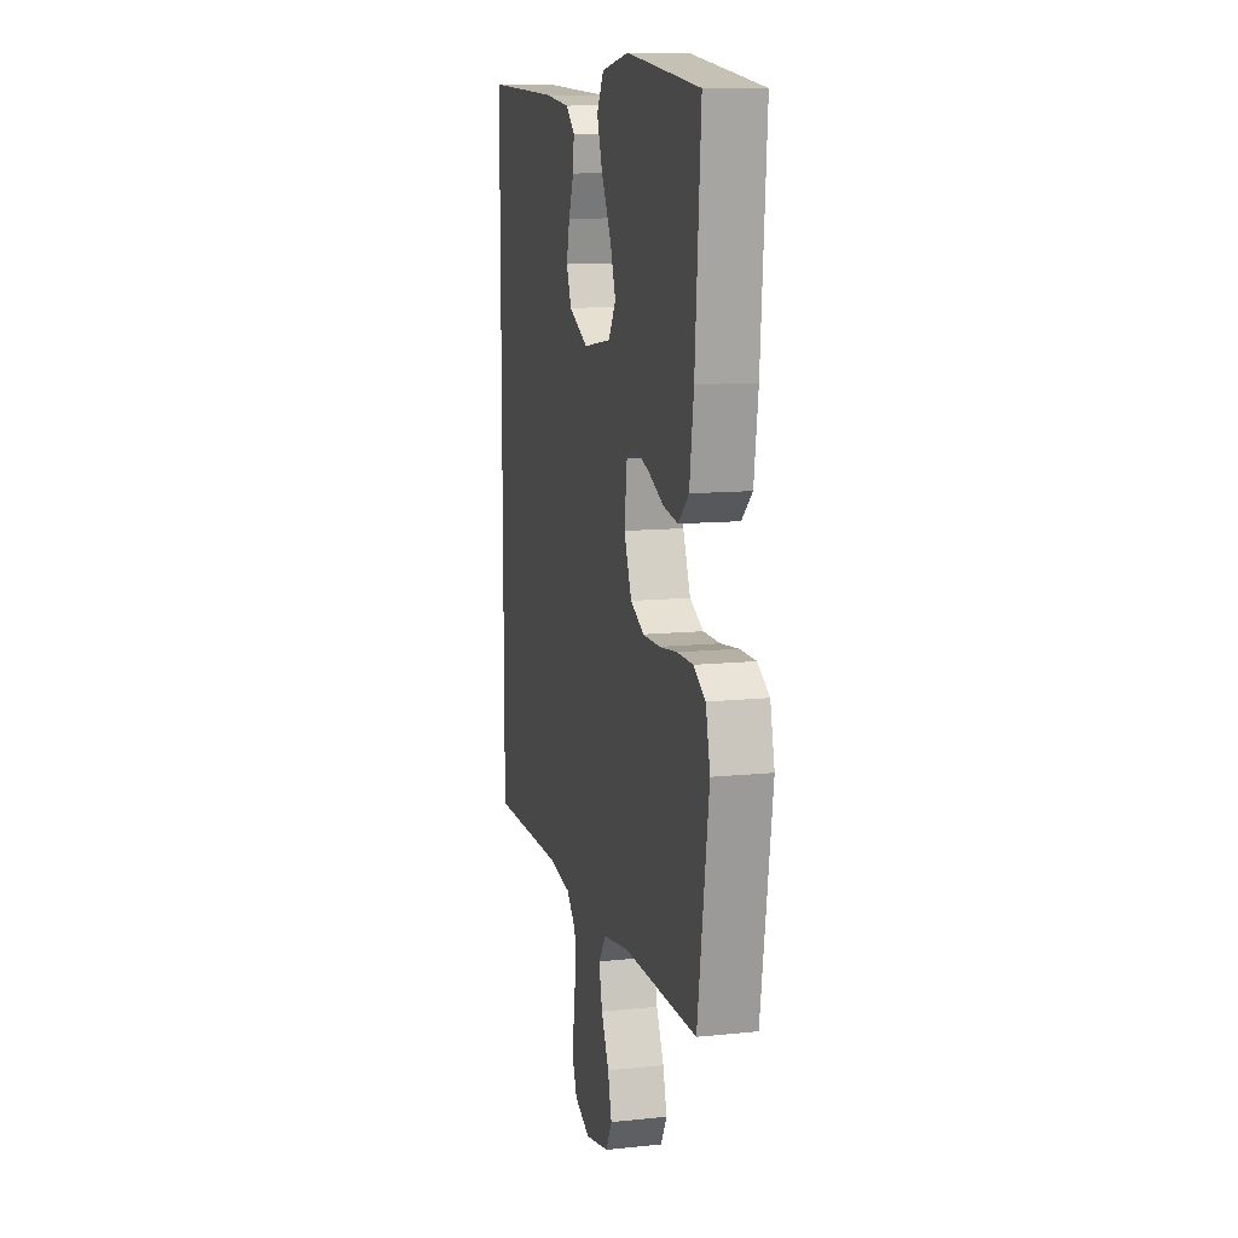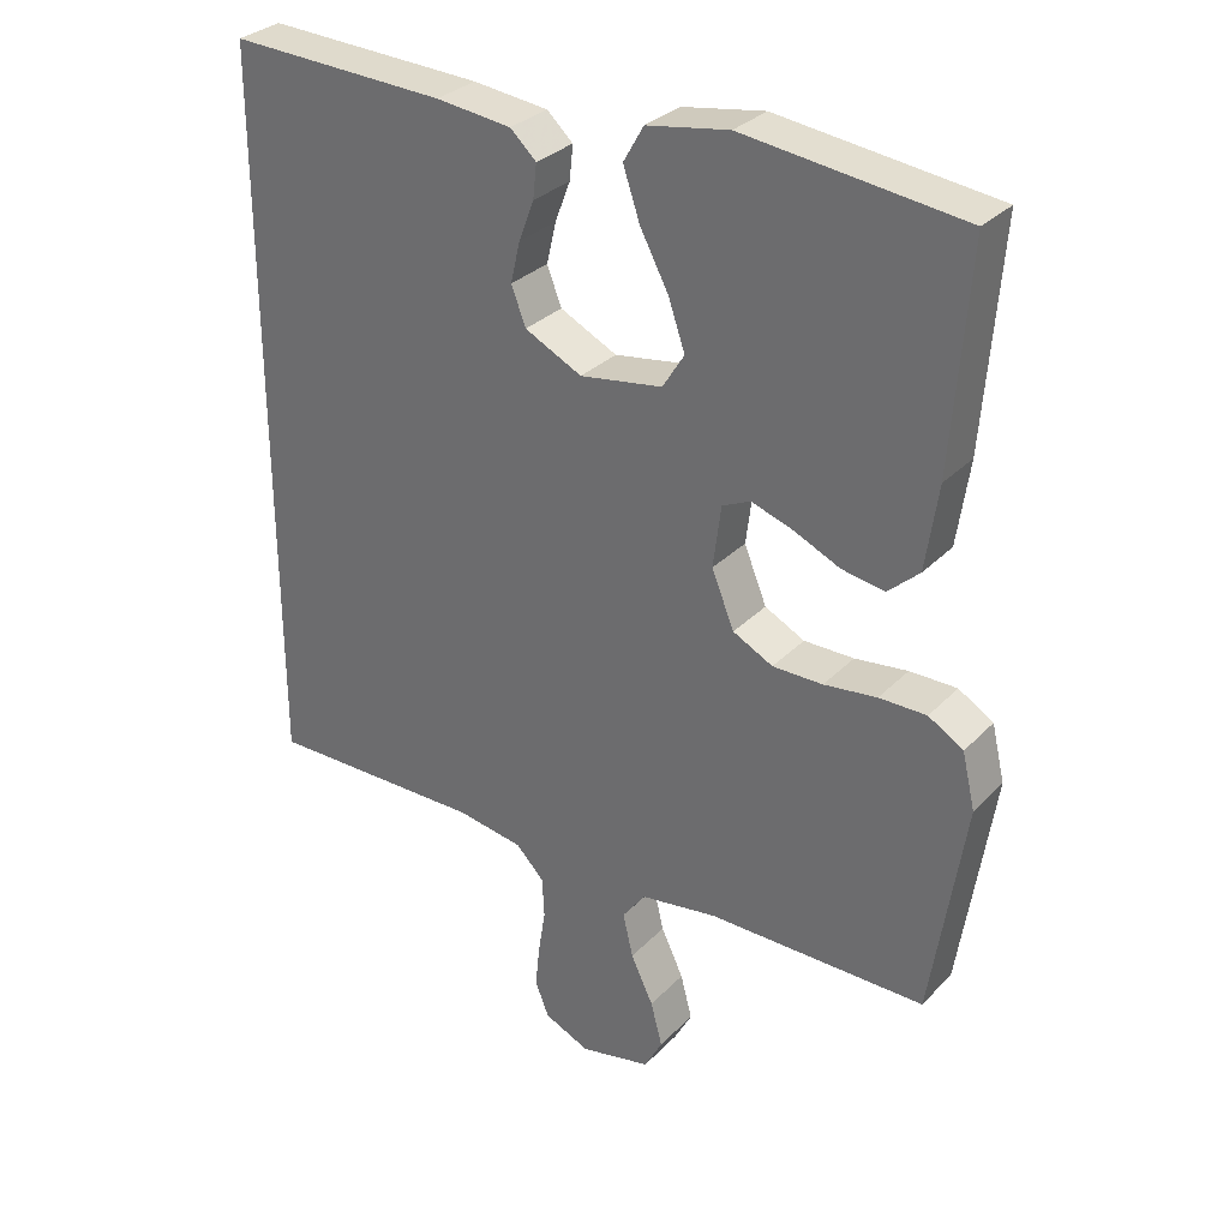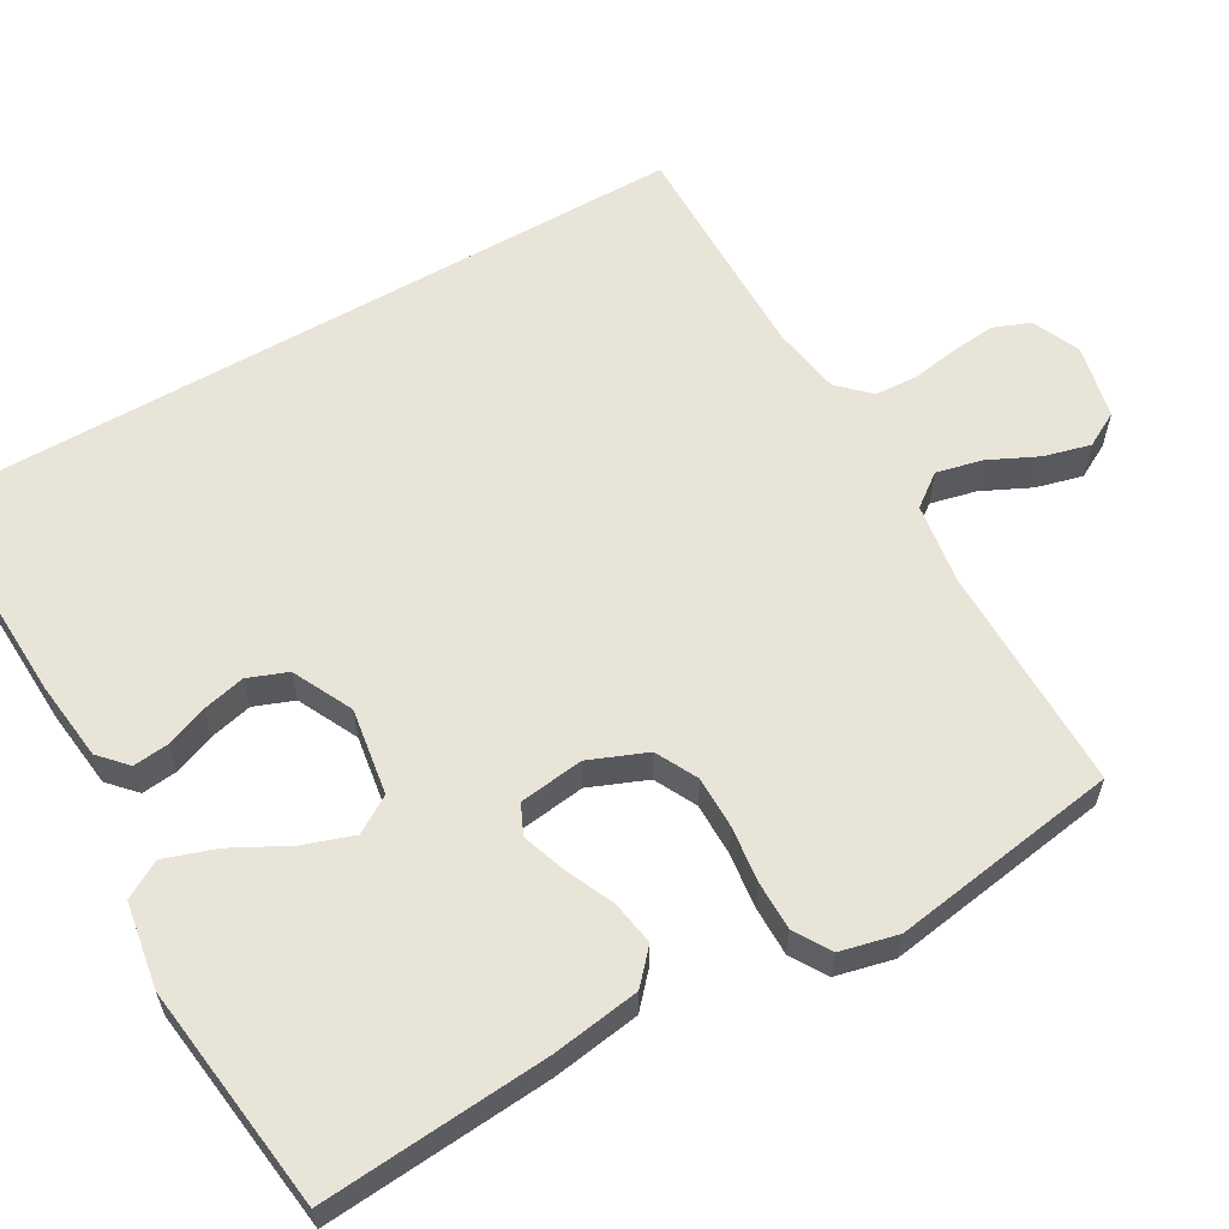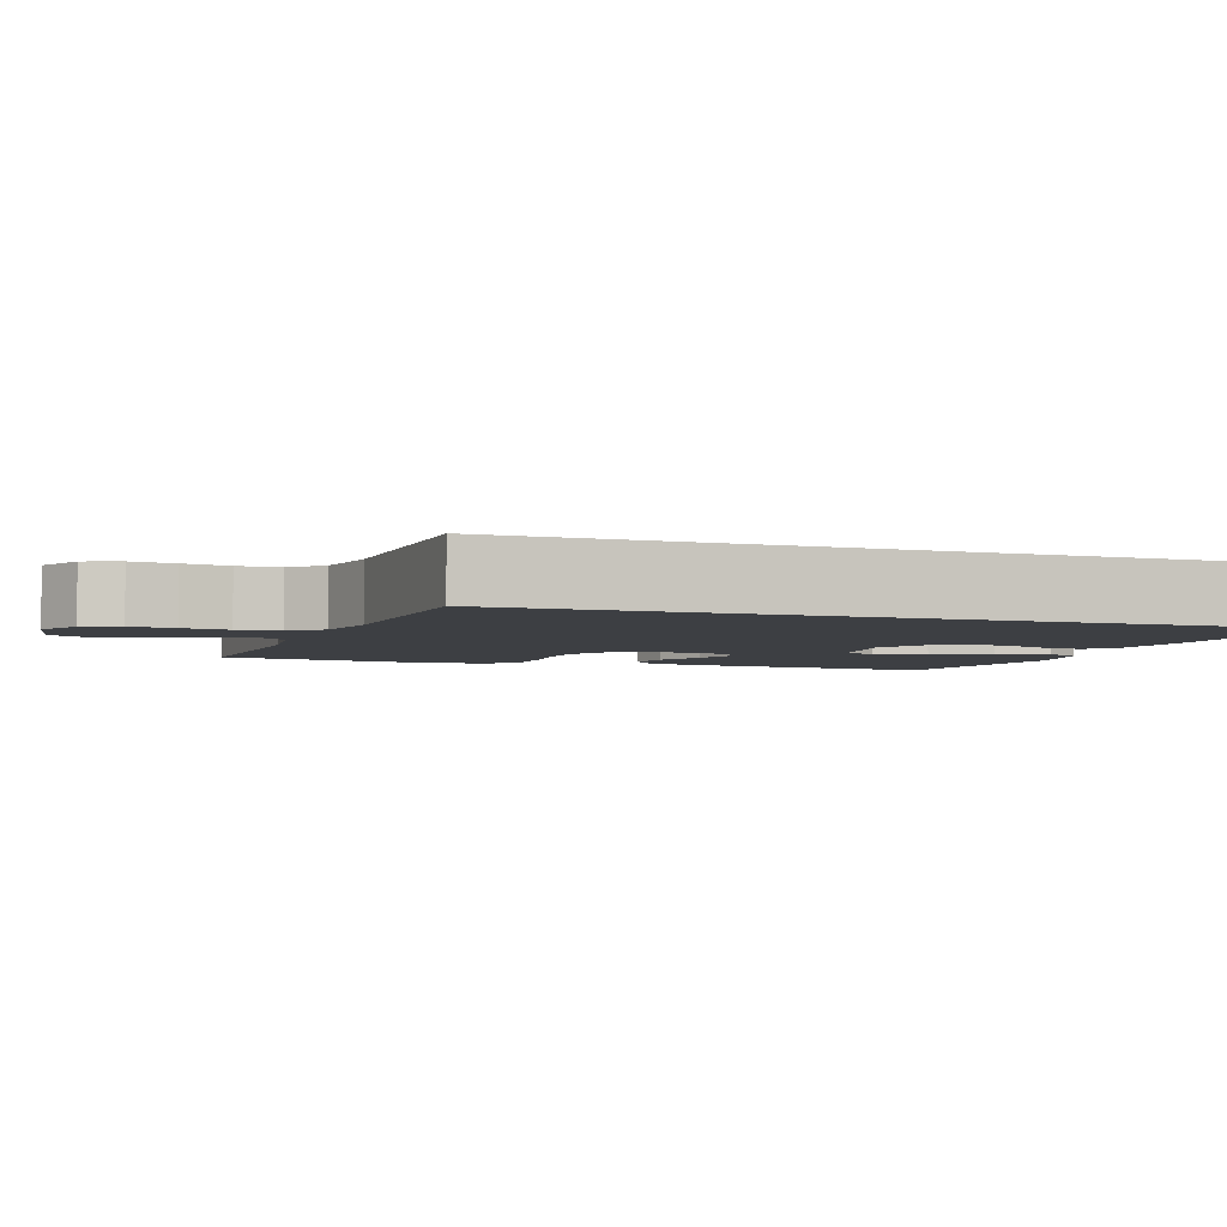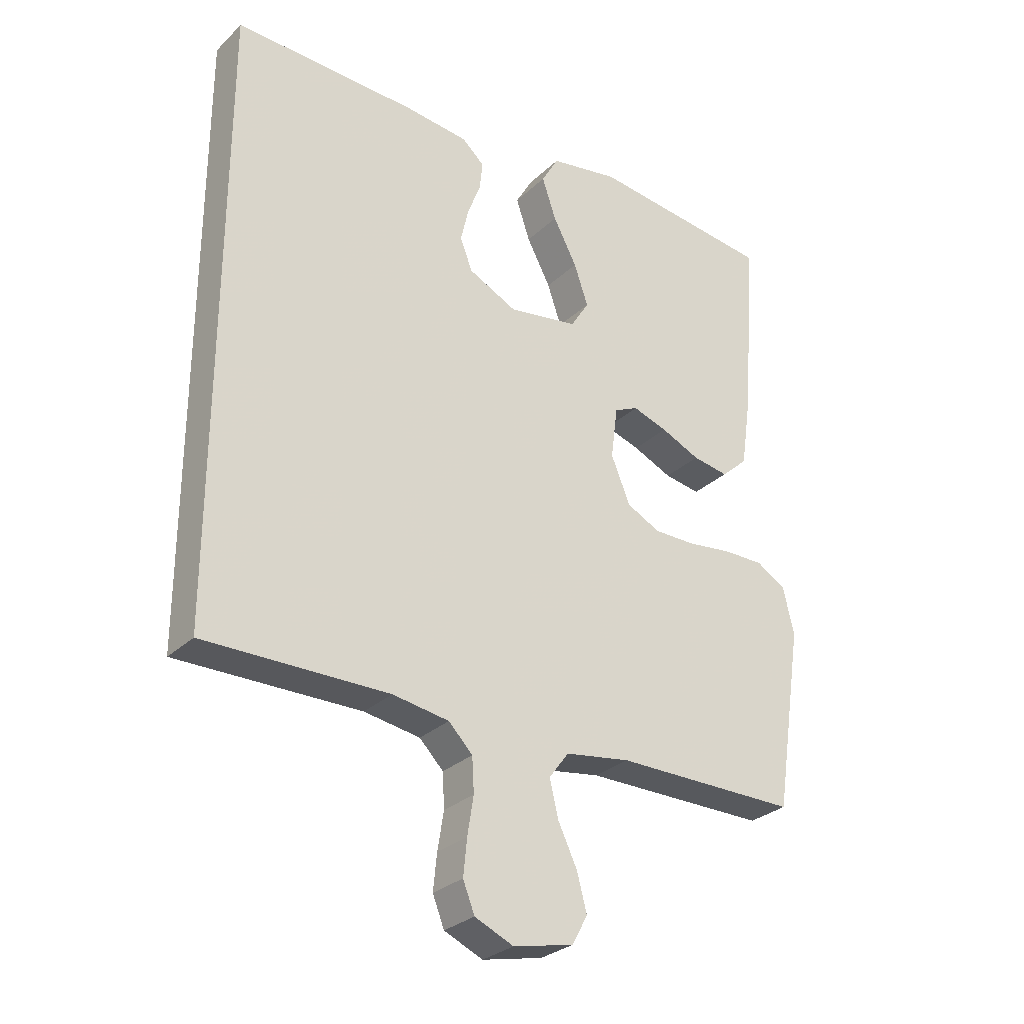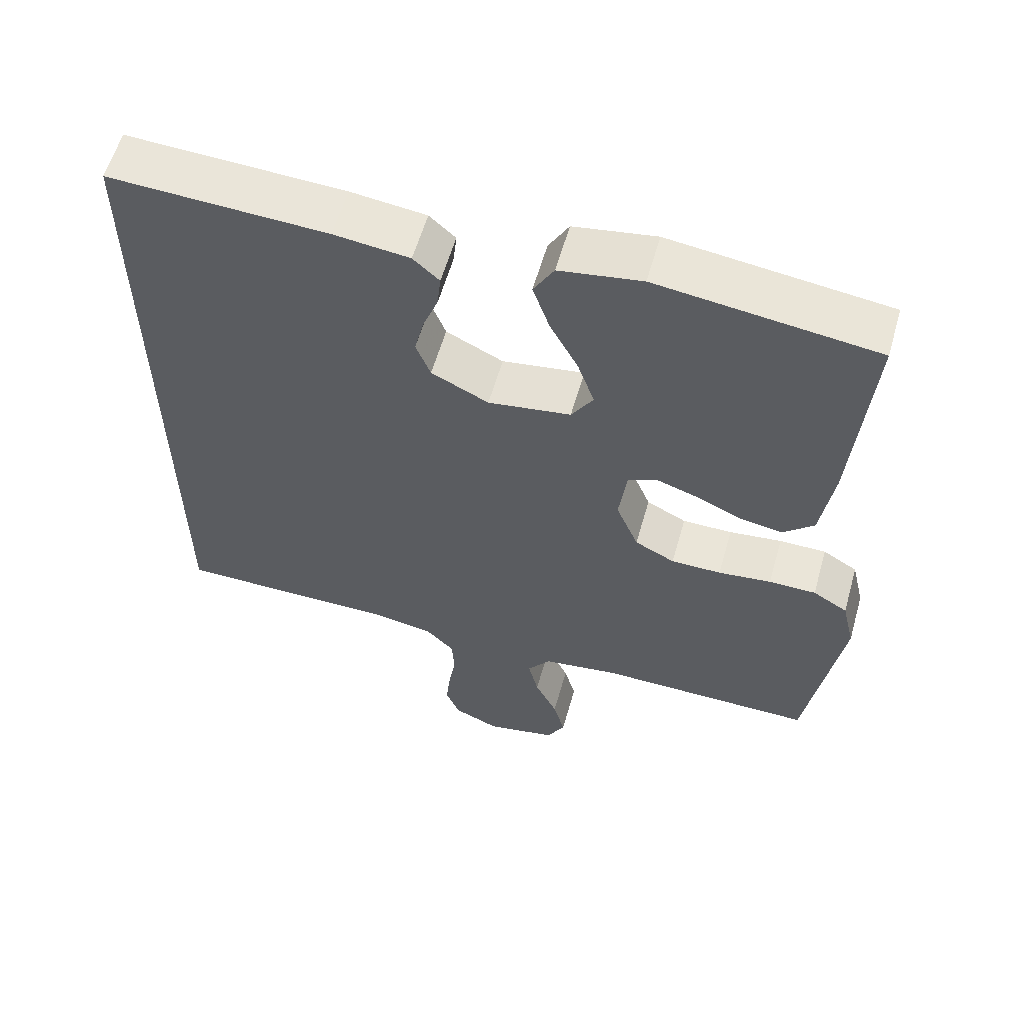
<metadata>
{"format":"obj","ext":"obj","renderer":"f3d","projection":"perspective","resolution":1024,"background":"white","views":[{"elev":11.4,"azim":75.8,"up":"+Z"},{"elev":30.8,"azim":35.3,"up":"+Z"},{"elev":60.2,"azim":60.1,"up":"+Y"},{"elev":-3.9,"azim":-110.6,"up":"+Y"},{"elev":-29.0,"azim":-36.2,"up":"+Z"},{"elev":59.1,"azim":15.9,"up":"+Z"}]}
</metadata>
<code>
v 0.5 0.07 -0.5
v 0.2 0.07 -0.499
v 0.094 0.07 -0.515
v 0.062 0.07 -0.558
v 0.076 0.07 -0.618
v 0.107 0.07 -0.683
v 0.123 0.07 -0.744
v 0.098 0.07 -0.79
v 0 0.07 -0.811
v -0.063 0.07 -0.783
v -0.082 0.07 -0.735
v -0.076 0.07 -0.676
v -0.066 0.07 -0.614
v -0.069 0.07 -0.558
v -0.108 0.07 -0.518
v -0.2 0.07 -0.503
v -0.5 0.07 -0.505
v -0.5 0.07 0.5
v -0.2 0.07 0.488
v -0.096 0.07 0.476
v -0.06 0.07 0.443
v -0.065 0.07 0.396
v -0.086 0.07 0.341
v -0.099 0.07 0.285
v -0.079 0.07 0.233
v 0 0.07 0.194
v 0.114 0.07 0.212
v 0.144 0.07 0.26
v 0.121 0.07 0.327
v 0.082 0.07 0.401
v 0.059 0.07 0.469
v 0.087 0.07 0.518
v 0.2 0.07 0.537
v 0.5 0.07 0.5
v 0.477 0.07 0.2
v 0.46 0.07 0.084
v 0.417 0.07 0.045
v 0.358 0.07 0.055
v 0.294 0.07 0.084
v 0.237 0.07 0.103
v 0.198 0.07 0.085
v 0.187 0.07 0
v 0.218 0.07 -0.076
v 0.273 0.07 -0.104
v 0.342 0.07 -0.104
v 0.415 0.07 -0.095
v 0.48 0.07 -0.095
v 0.528 0.07 -0.124
v 0.546 0.07 -0.2
v 0.5 0 -0.5
v 0.2 0 -0.499
v 0.094 0 -0.515
v 0.062 0 -0.558
v 0.076 0 -0.618
v 0.107 0 -0.683
v 0.123 0 -0.744
v 0.098 0 -0.79
v 0 0 -0.811
v -0.063 0 -0.783
v -0.082 0 -0.735
v -0.076 0 -0.676
v -0.066 0 -0.614
v -0.069 0 -0.558
v -0.108 0 -0.518
v -0.2 0 -0.503
v -0.5 0 -0.505
v -0.5 0 0.5
v -0.2 0 0.488
v -0.096 0 0.476
v -0.06 0 0.443
v -0.065 0 0.396
v -0.086 0 0.341
v -0.099 0 0.285
v -0.079 0 0.233
v 0 0 0.194
v 0.114 0 0.212
v 0.144 0 0.26
v 0.121 0 0.327
v 0.082 0 0.401
v 0.059 0 0.469
v 0.087 0 0.518
v 0.2 0 0.537
v 0.5 0 0.5
v 0.477 0 0.2
v 0.46 0 0.084
v 0.417 0 0.045
v 0.358 0 0.055
v 0.294 0 0.084
v 0.237 0 0.103
v 0.198 0 0.085
v 0.187 0 0
v 0.218 0 -0.076
v 0.273 0 -0.104
v 0.342 0 -0.104
v 0.415 0 -0.095
v 0.48 0 -0.095
v 0.528 0 -0.124
v 0.546 0 -0.2
f 49 1 2
f 48 49 2
f 47 48 2
f 46 47 2
f 45 46 2
f 44 45 2 3
f 43 44 3 4
f 42 43 4
f 41 42 4
f 37 38 39
f 36 37 39
f 35 36 39
f 34 35 39
f 33 34 39
f 32 33 39
f 31 32 39
f 30 31 39
f 29 30 39
f 28 29 39 40
f 27 28 40 41
f 21 22 23
f 20 21 23
f 19 20 23
f 18 19 23
f 17 18 23
f 17 23 24
f 16 17 24 25
f 11 12 13
f 10 11 13
f 9 10 13
f 8 9 13
f 7 8 13
f 6 7 13
f 5 6 13
f 4 5 13 14
f 4 14 15
f 41 4 15
f 27 41 15
f 26 27 15
f 15 16 25 26
f 51 50 98
f 51 98 97
f 51 97 96
f 51 96 95
f 51 95 94
f 52 51 94 93
f 53 52 93 92
f 53 92 91
f 53 91 90
f 88 87 86
f 88 86 85
f 88 85 84
f 88 84 83
f 88 83 82
f 88 82 81
f 88 81 80
f 88 80 79
f 88 79 78
f 89 88 78 77
f 90 89 77 76
f 72 71 70
f 72 70 69
f 72 69 68
f 72 68 67
f 72 67 66
f 73 72 66
f 74 73 66 65
f 62 61 60
f 62 60 59
f 62 59 58
f 62 58 57
f 62 57 56
f 62 56 55
f 62 55 54
f 63 62 54 53
f 64 63 53
f 64 53 90
f 64 90 76
f 64 76 75
f 75 74 65 64
f 1 50 51 2
f 2 51 52 3
f 3 52 53 4
f 4 53 54 5
f 5 54 55 6
f 6 55 56 7
f 7 56 57 8
f 8 57 58 9
f 9 58 59 10
f 10 59 60 11
f 11 60 61 12
f 12 61 62 13
f 13 62 63 14
f 14 63 64 15
f 15 64 65 16
f 16 65 66 17
f 17 66 67 18
f 18 67 68 19
f 19 68 69 20
f 20 69 70 21
f 21 70 71 22
f 22 71 72 23
f 23 72 73 24
f 24 73 74 25
f 25 74 75 26
f 26 75 76 27
f 27 76 77 28
f 28 77 78 29
f 29 78 79 30
f 30 79 80 31
f 31 80 81 32
f 32 81 82 33
f 33 82 83 34
f 34 83 84 35
f 35 84 85 36
f 36 85 86 37
f 37 86 87 38
f 38 87 88 39
f 39 88 89 40
f 40 89 90 41
f 41 90 91 42
f 42 91 92 43
f 43 92 93 44
f 44 93 94 45
f 45 94 95 46
f 46 95 96 47
f 47 96 97 48
f 48 97 98 49
f 49 98 50 1

</code>
